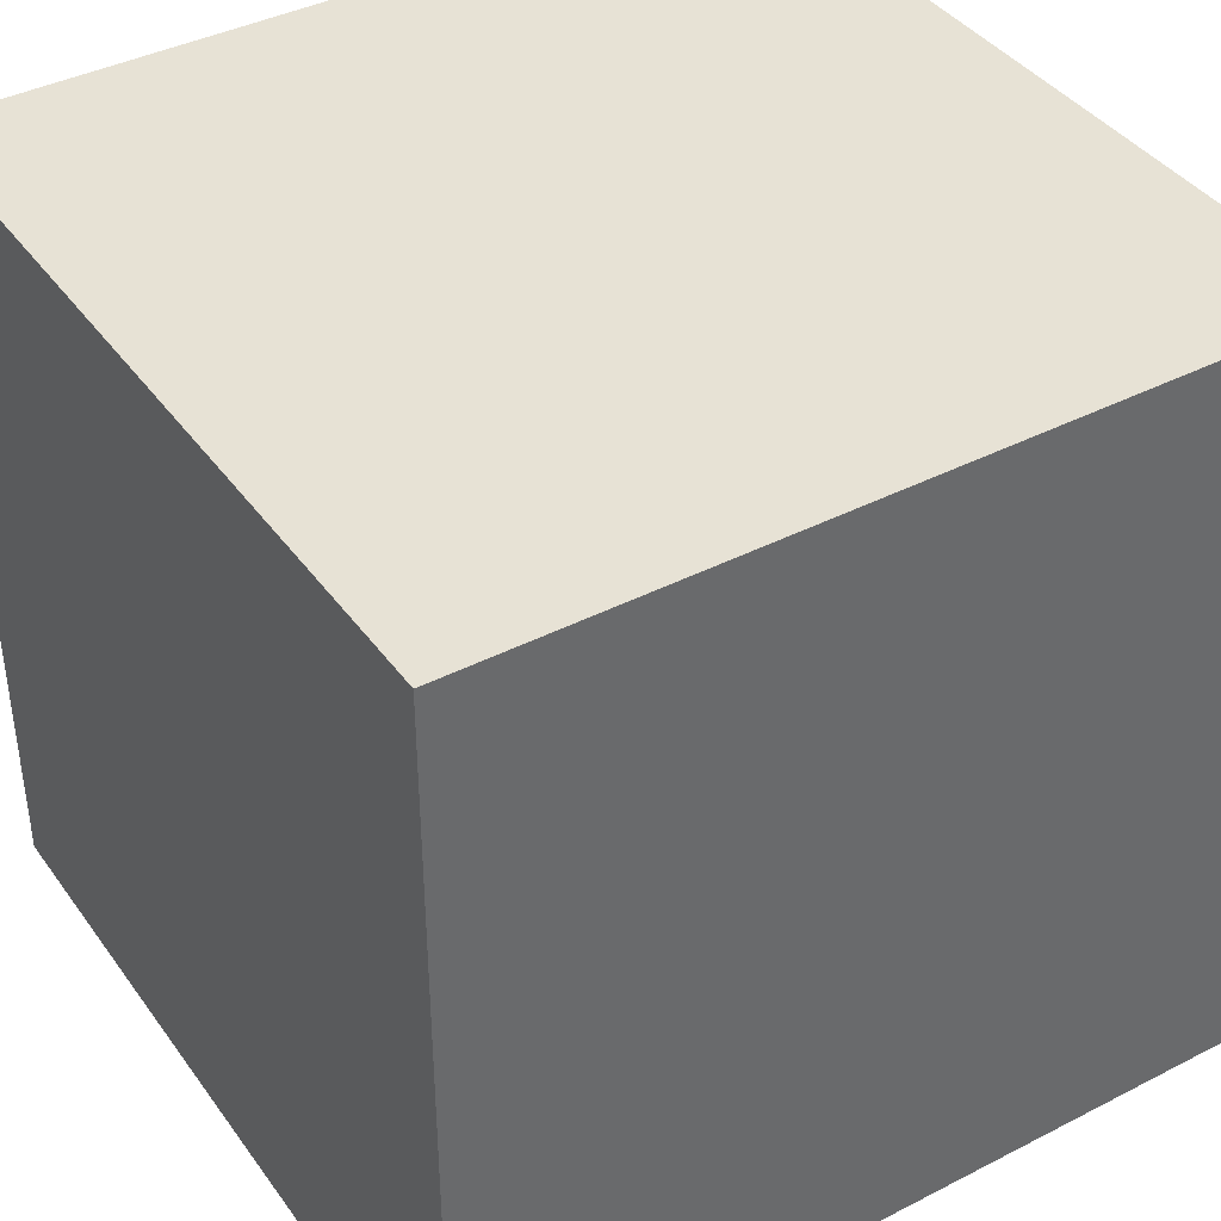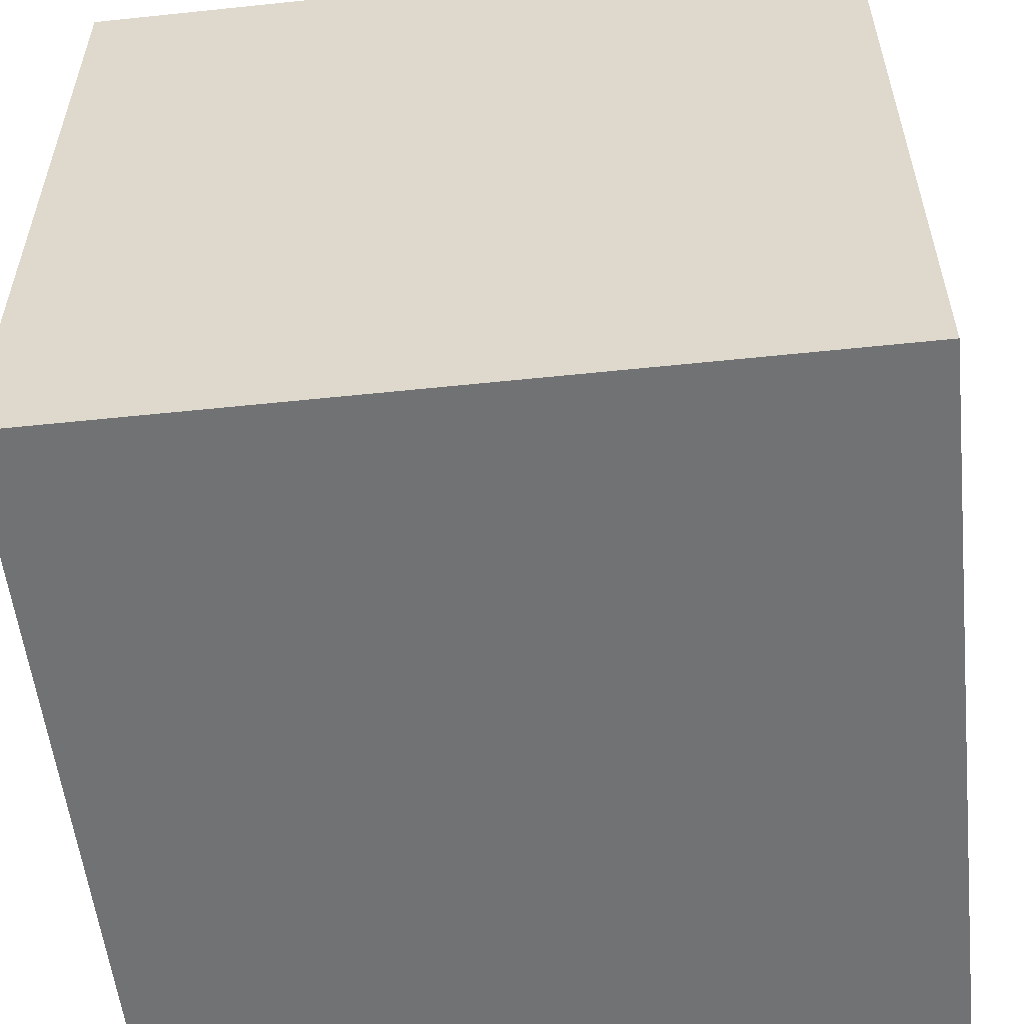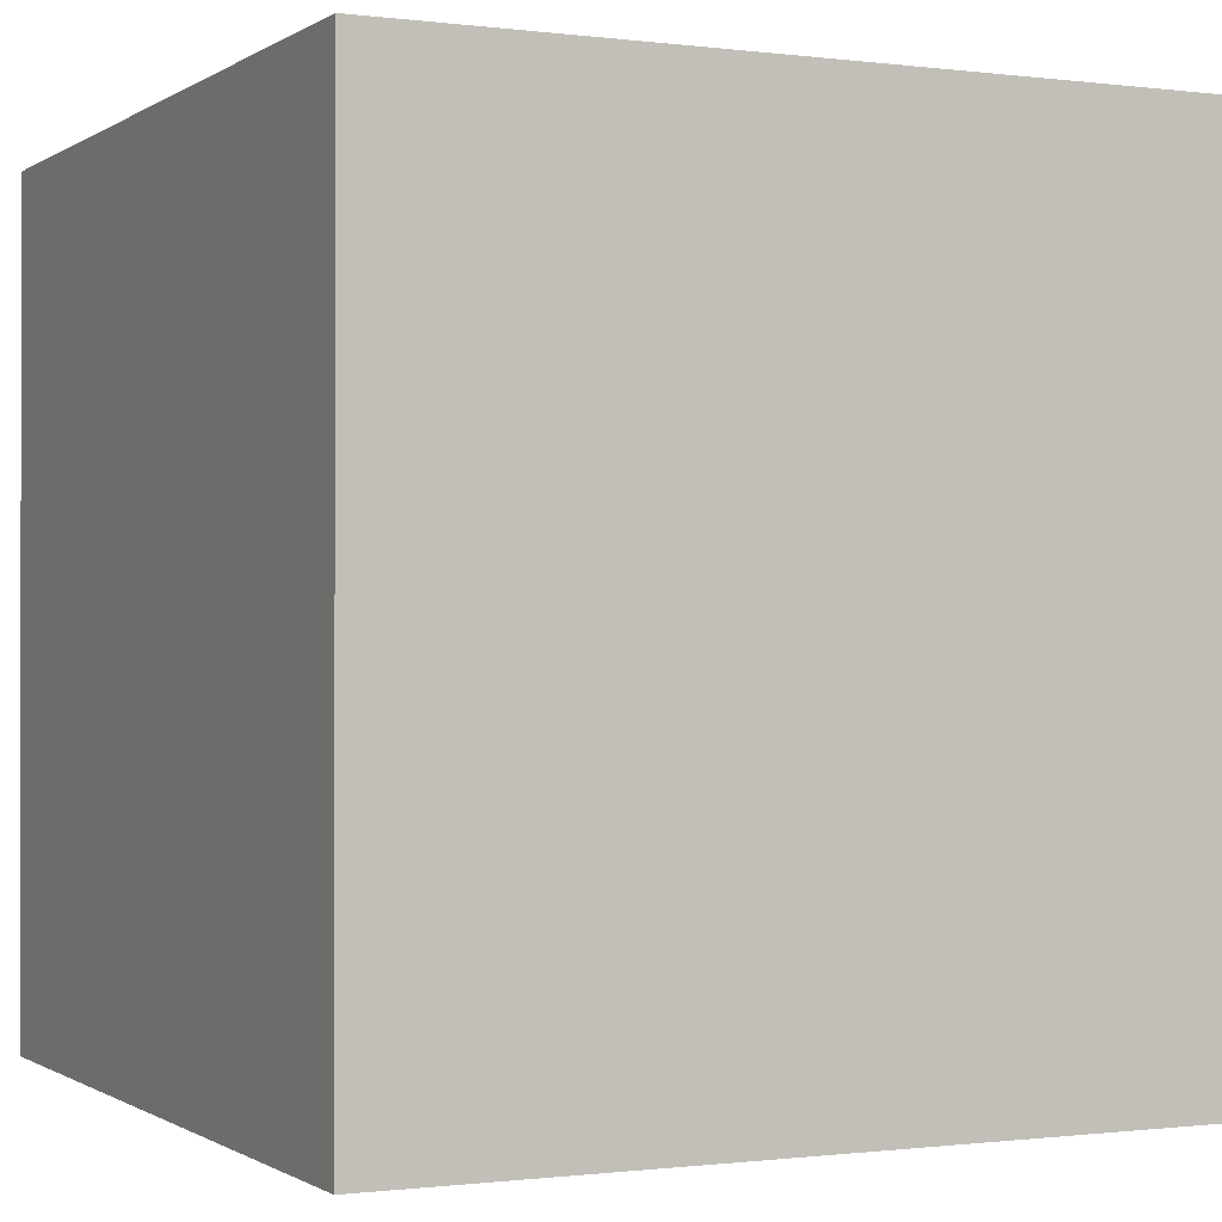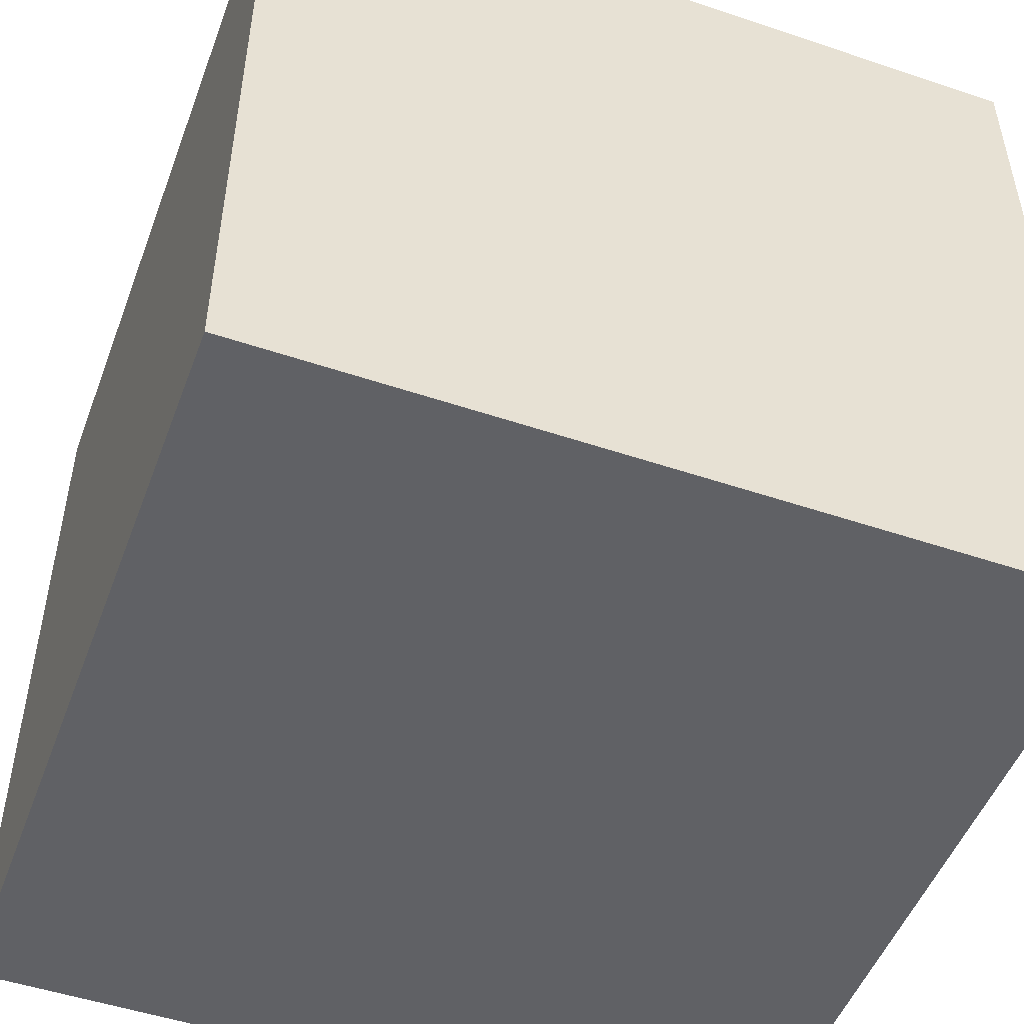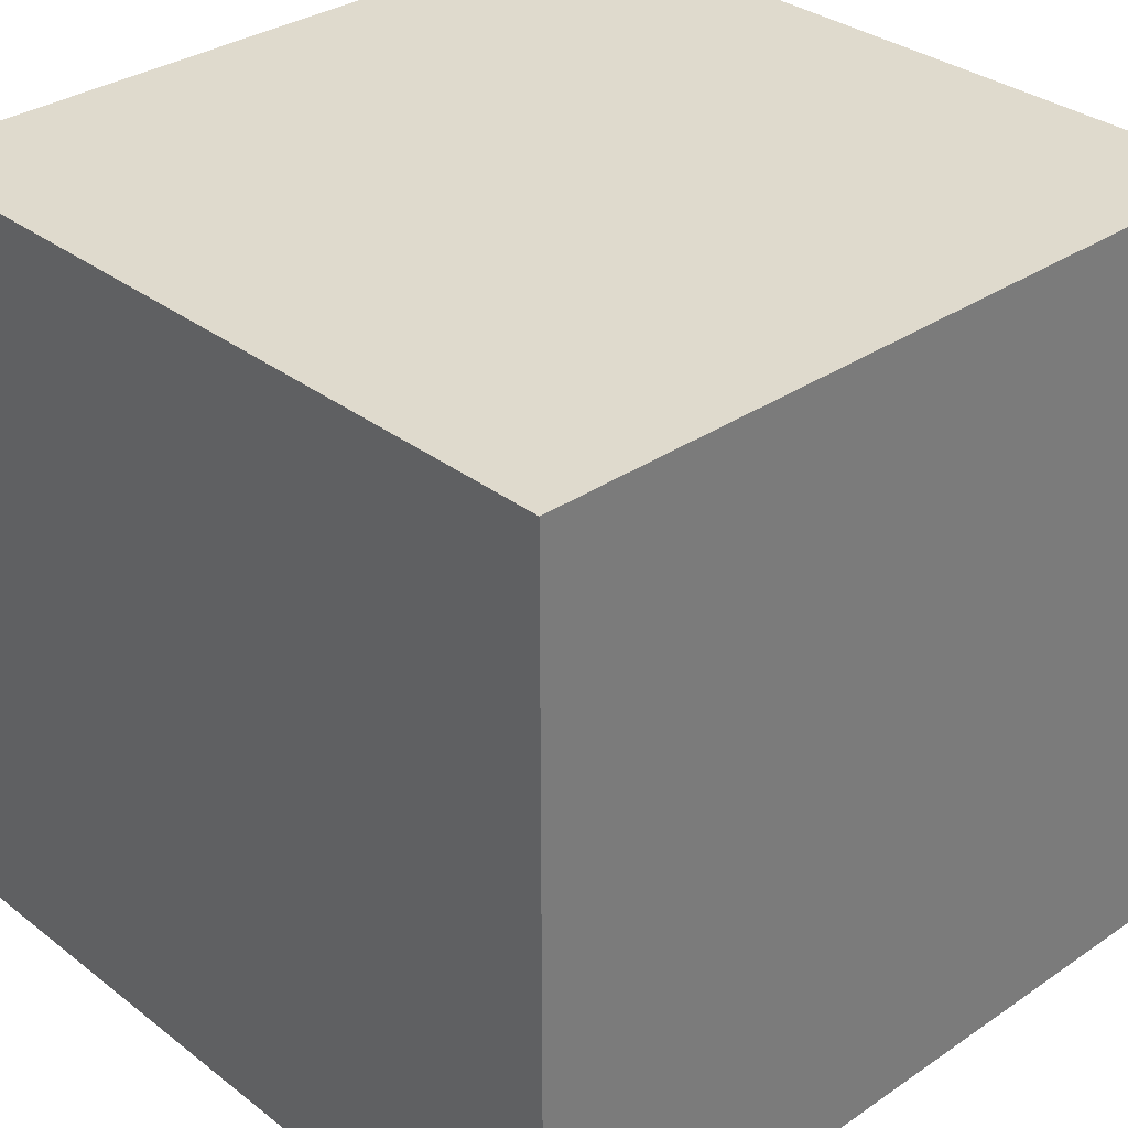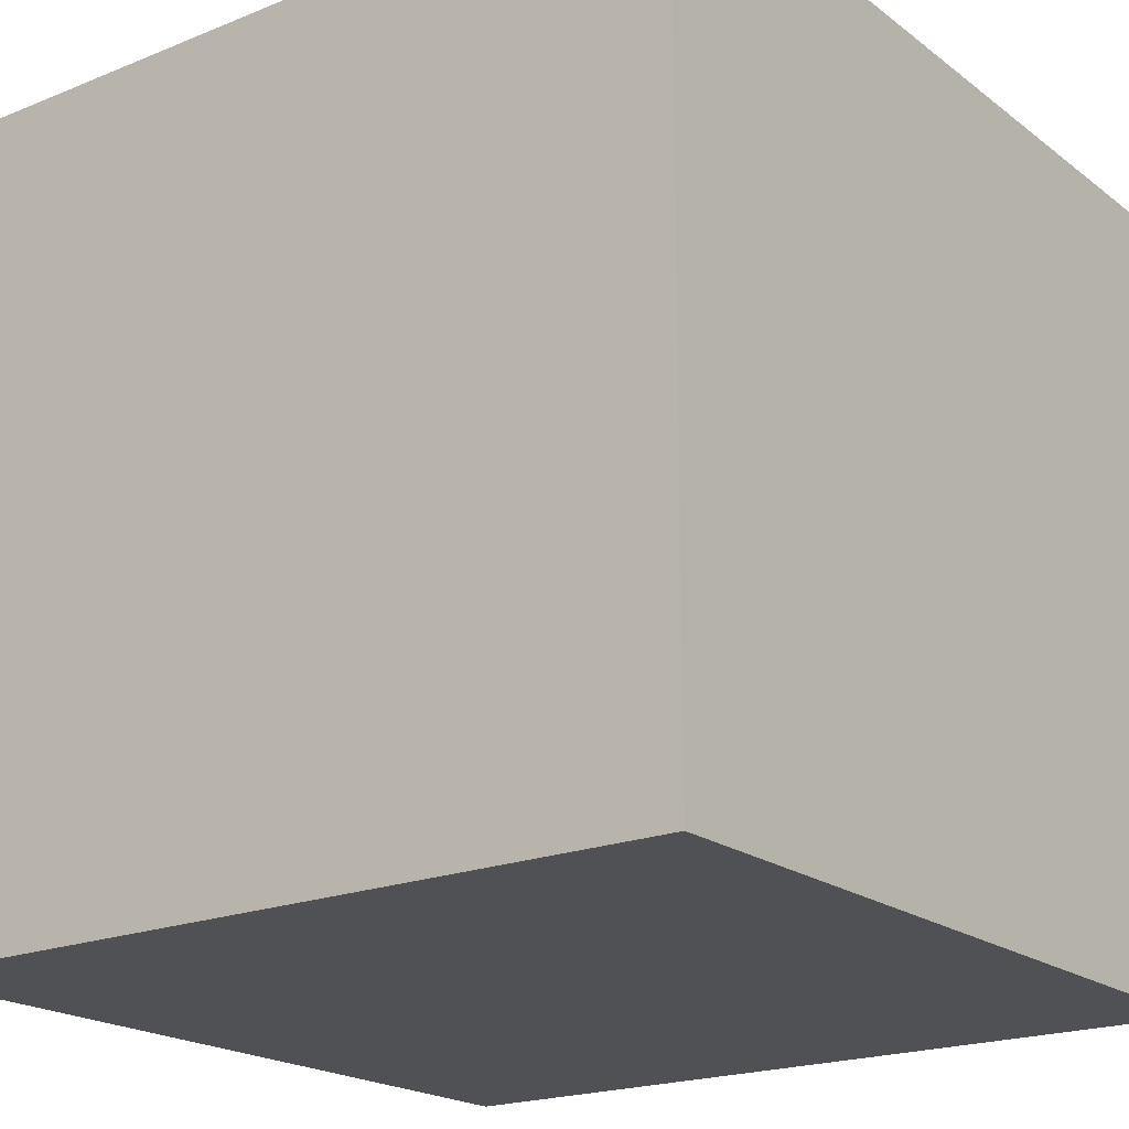
<metadata>
{"format":"obj","ext":"obj","renderer":"f3d","projection":"perspective","resolution":1024,"background":"white","views":[{"elev":40.1,"azim":-122.3,"up":"+Y"},{"elev":-55.5,"azim":-173.7,"up":"+Z"},{"elev":-0.6,"azim":64.3,"up":"+Y"},{"elev":-50.2,"azim":69.7,"up":"+Z"},{"elev":32.6,"azim":-43.3,"up":"+Z"},{"elev":-20.1,"azim":126.6,"up":"+Z"}]}
</metadata>
<code>
v 0 0 1
v 1 0 1
v 0 1 1
v 1 1 1
v 0 1 -0
v 1 1 -0
v 0 0 -0
v 1 0 -0
g Grass
f 1 2 4 3
f 3 4 6 5
f 5 6 8 7
f 7 8 2 1
f 2 8 6 4
f 7 1 3 5

</code>
